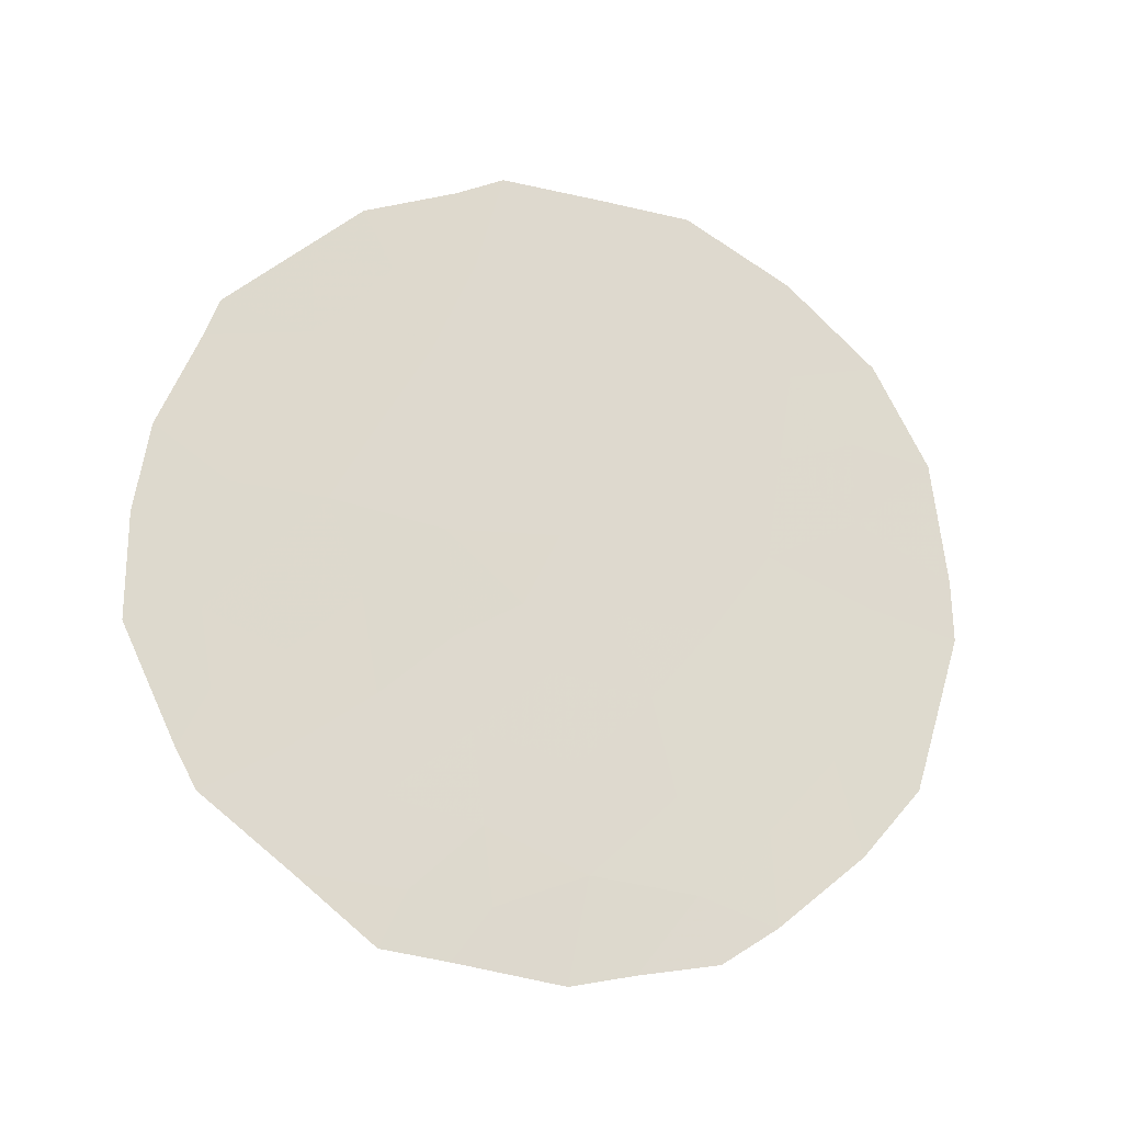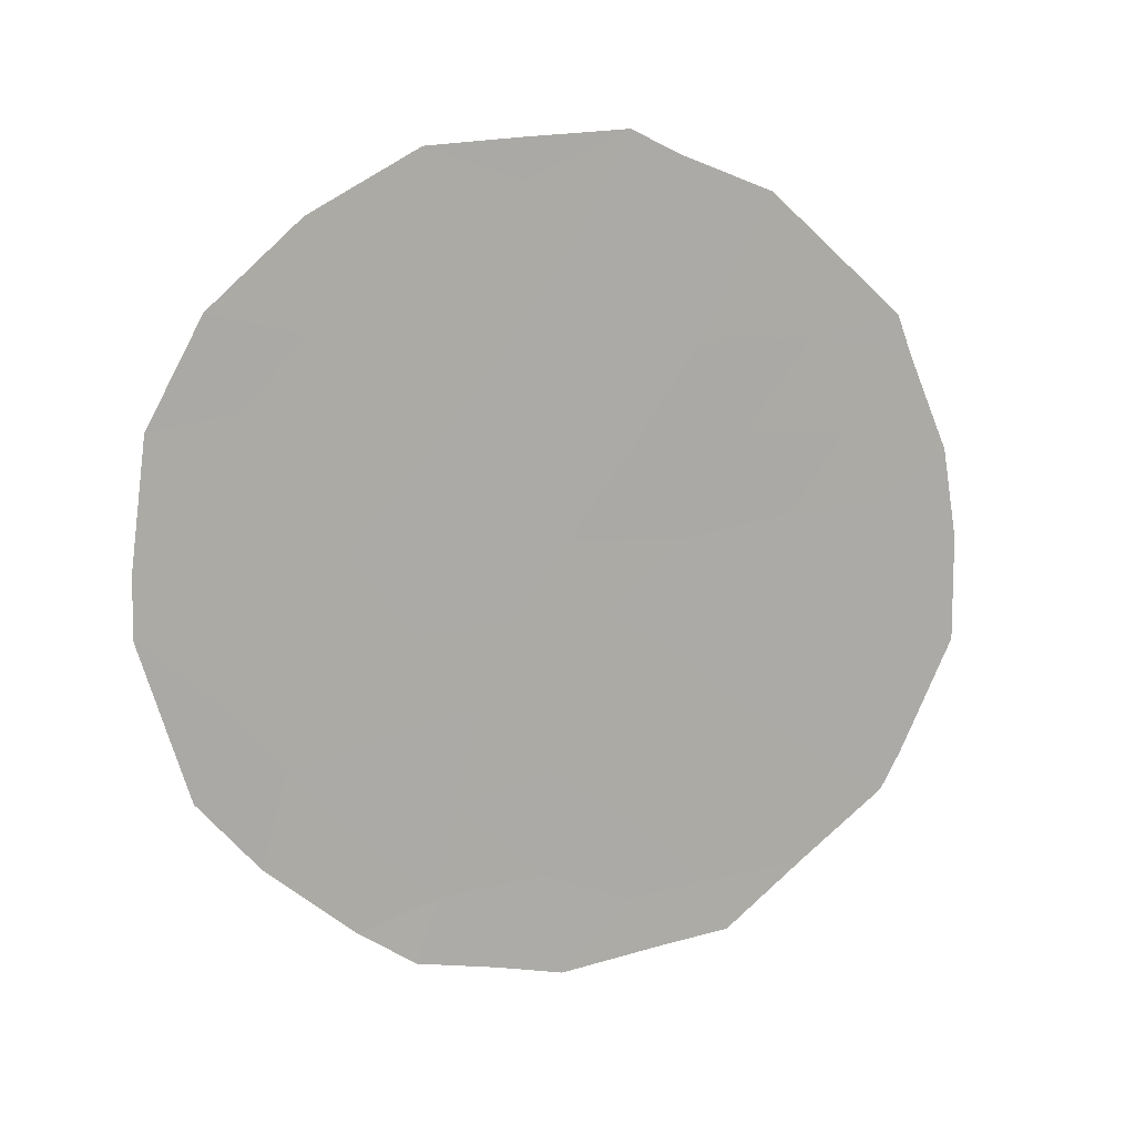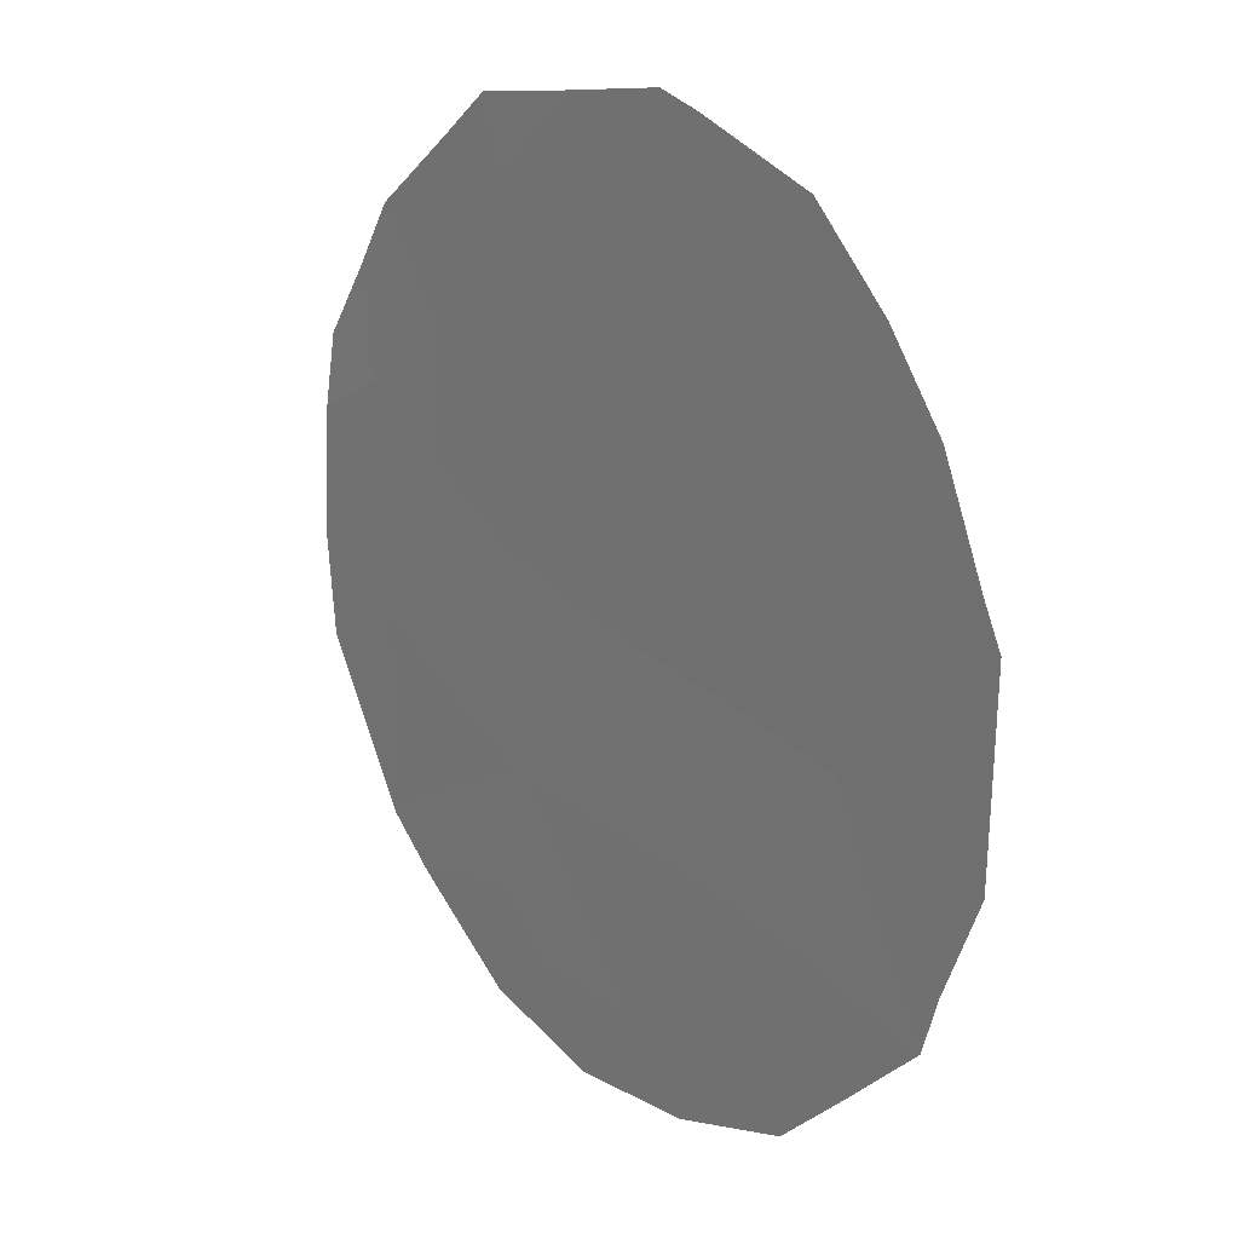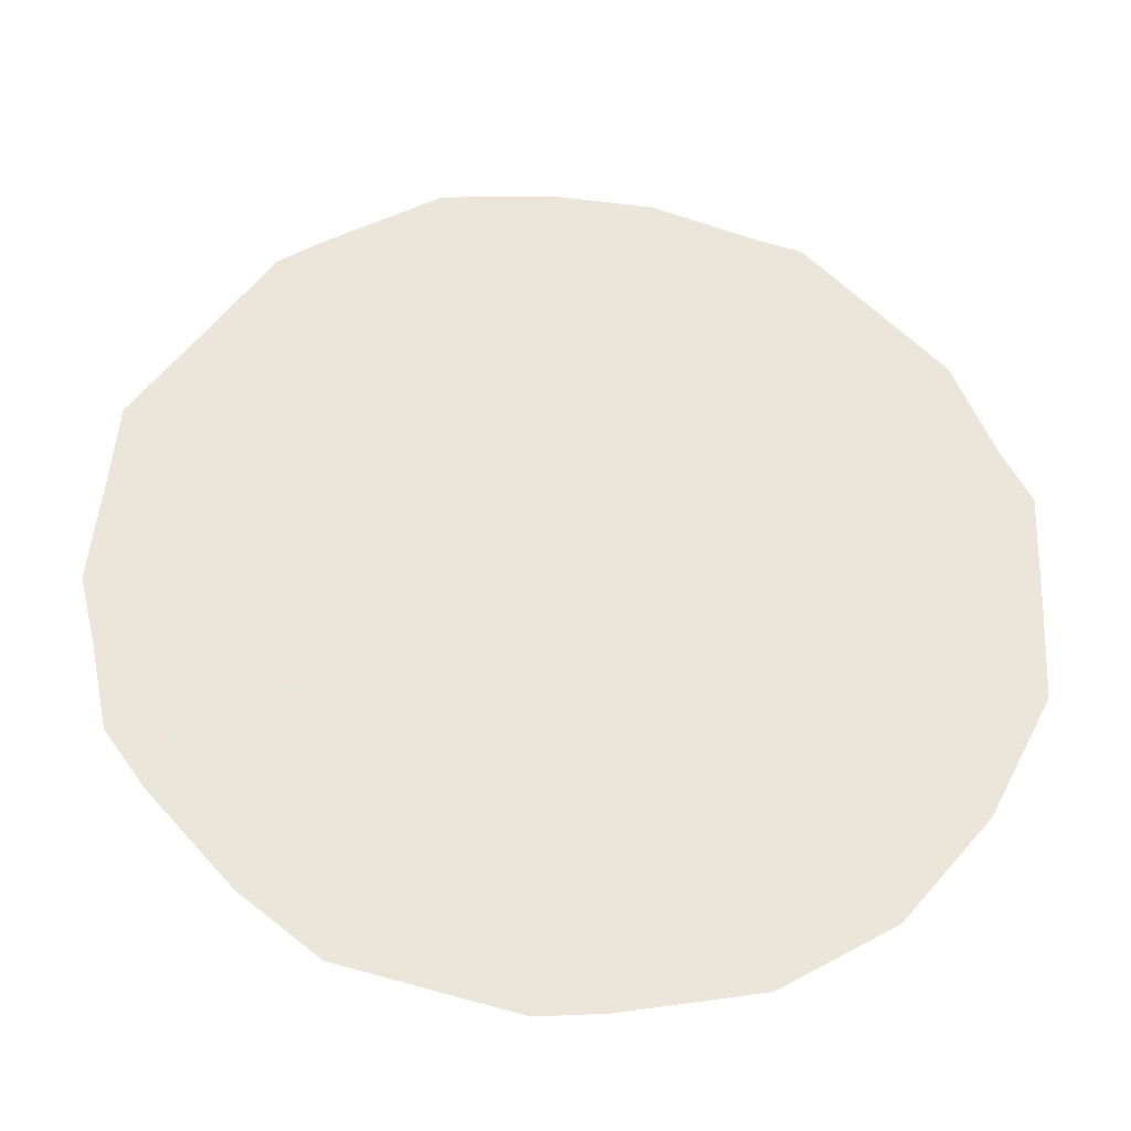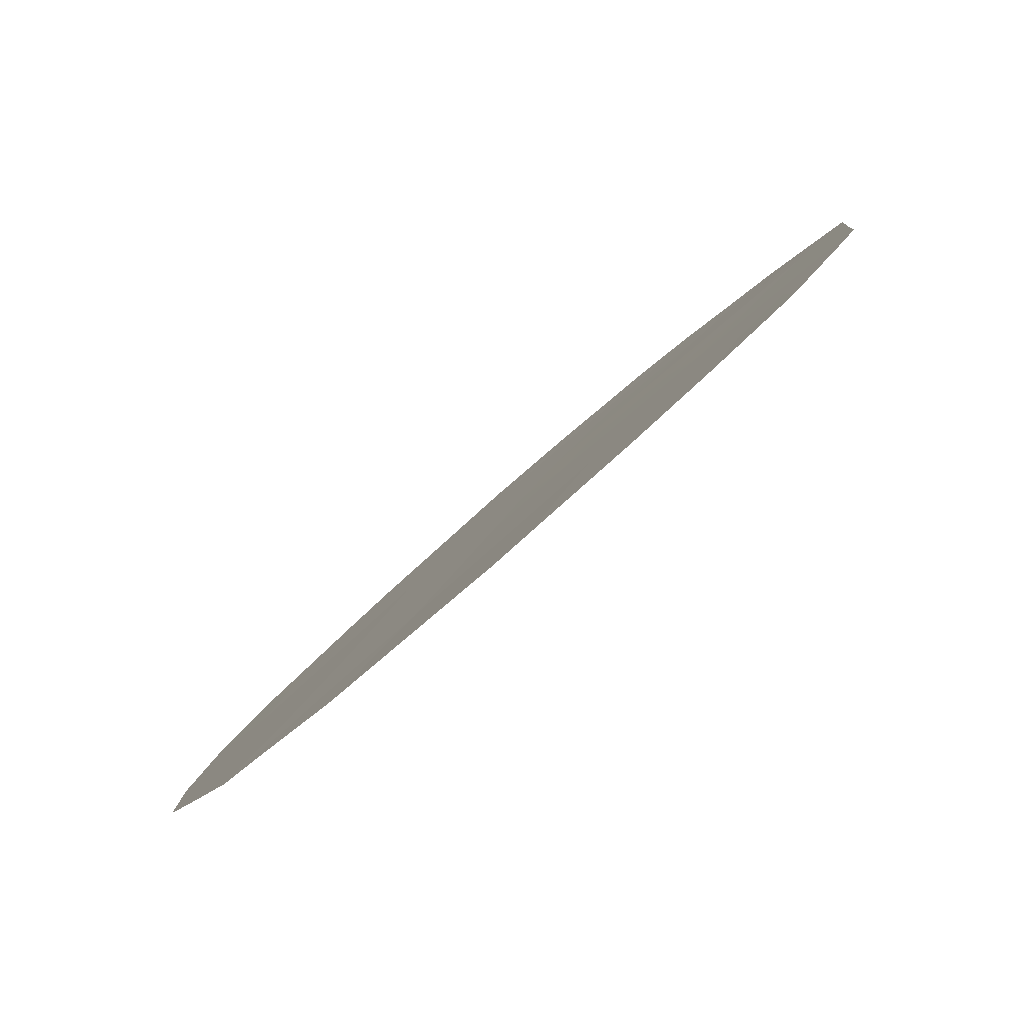
<metadata>
{"format":"obj","ext":"obj","renderer":"f3d","projection":"perspective","resolution":1024,"background":"white","views":[{"elev":-22.5,"azim":42.8,"up":"+Y"},{"elev":13.7,"azim":-138.9,"up":"+Y"},{"elev":72.7,"azim":151.6,"up":"+Z"},{"elev":-3.0,"azim":87.5,"up":"+Z"},{"elev":52.7,"azim":-140.4,"up":"+Z"}]}
</metadata>
<code>
v 81.14 -22.98 81.85
v 81.28 -24.85 81.53
v 83.18 -21.11 78.39
v 83.37 -19.03 78.14
v 82.52 -22.75 79.47
v 81.41 -19.28 81.5
v 82.72 -24.69 79.07
v 82.06 -21.15 80.31
v 80.3 -22.31 83.33
v 82.44 -19.33 79.73
v 83.48 -23.22 77.82
v 80.74 -24.76 82.47
v 80.3 -24.08 83.26
v 83.85 -18.78 77.31
v 82.38 -25.49 79.59
v 82.81 -25.34 78.87
v 82.04 -25.64 80.17
v 81.14 -25.41 81.75
v 81.48 -25.49 81.15
v 81.55 -17.46 81.34
v 81.06 -17.84 82.17
v 83.12 -24.95 78.37
v 79.93 -22.52 83.95
v 80.19 -23.69 83.45
v 79.95 -21.44 83.97
v 80.35 -19.1 83.38
v 80.27 -19.49 83.5
v 83.38 -17.94 78.14
v 84.13 -19.86 76.79
v 84.2 -21.16 76.64
v 81.8 -17.21 80.9
v 82.83 -17.33 79.13
v 83.93 -23.44 77.03
v 83.6 -24.18 77.58
v 84.2 -21.79 76.62
v 81.6 -23.25 81.03
v 81.69 -24.95 80.82
v 81.17 -23.97 81.76
v 80.7 -23.61 82.58
v 82.17 -24.58 80.01
v 82.13 -23.49 80.12
v 81.65 -18.26 81.13
v 81.21 -18.45 81.88
v 82.63 -23.73 79.25
v 83 -22.97 78.64
v 81.94 -19.31 80.6
v 82.27 -20.26 79.98
v 81.73 -20.23 80.92
v 82.79 -20.21 79.1
v 82.92 -19.23 78.91
v 83.28 -20.02 78.26
v 83.73 -21.55 77.43
v 82.33 -21.93 79.81
v 81.15 -20.18 81.93
v 81.47 -21.23 81.33
v 83.03 -18.37 78.74
v 80.69 -22.65 82.63
v 80.35 -23.09 83.2
v 80.56 -21.75 82.9
v 83.11 -23.99 78.42
v 82.84 -22 78.94
v 83.34 -22.21 78.08
v 82.11 -18.36 80.34
v 82.6 -21.13 79.39
v 83.8 -22.48 77.29
v 84.06 -22.65 76.83
v 80.41 -21 83.19
v 80.04 -20.51 83.85
v 82.61 -18.38 79.47
v 80.79 -18.31 82.62
v 82.33 -17.67 79.97
v 82.35 -17.27 79.95
v 81.06 -22 82.02
v 83.7 -19.72 77.55
v 82.02 -22.58 80.34
v 80.89 -21.05 82.35
v 81.65 -24.17 80.91
v 81.87 -21.91 80.62
v 80.6 -20.25 82.88
v 83.69 -20.61 77.53
v 80.82 -19.29 82.55
v 81.51 -22.32 81.21
f 1 38 39
f 7 16 15
f 2 19 18
f 75 41 36
f 20 43 21
f 2 37 19
f 2 18 12
f 44 45 60
f 7 22 16
f 46 47 48
f 9 58 23
f 9 23 25
f 81 27 26
f 49 50 51
f 4 28 14
f 3 80 52
f 42 20 31
f 41 44 40
f 55 78 82
f 56 32 28
f 55 54 48
f 57 39 58
f 23 58 24
f 59 73 57
f 11 33 34
f 7 60 22
f 45 61 62
f 63 46 42
f 53 64 61
f 65 35 66
f 62 52 65
f 50 69 56
f 81 70 43
f 71 31 72
f 69 63 71
f 76 59 67
f 47 49 64
f 2 38 77
f 38 1 36
f 12 38 2
f 38 12 39
f 13 39 12
f 15 40 7
f 17 40 15
f 36 41 77
f 42 6 43
f 42 43 20
f 37 40 17
f 37 17 19
f 7 44 60
f 44 5 45
f 60 45 11
f 6 46 48
f 46 10 47
f 48 47 8
f 3 49 51
f 49 10 50
f 51 50 4
f 30 80 29
f 80 30 52
f 35 52 30
f 41 5 44
f 40 44 7
f 6 54 81
f 4 56 28
f 8 78 55
f 55 76 54
f 48 54 6
f 9 57 58
f 57 1 39
f 58 13 24
f 39 13 58
f 9 59 57
f 59 76 73
f 57 73 1
f 34 60 11
f 60 34 22
f 11 45 62
f 45 5 61
f 62 61 3
f 63 10 46
f 42 46 6
f 5 53 61
f 53 8 64
f 61 64 3
f 11 65 33
f 66 33 65
f 79 67 68
f 81 79 27
f 68 27 79
f 11 62 65
f 62 3 52
f 65 52 35
f 4 50 56
f 50 10 69
f 56 69 32
f 6 81 43
f 81 26 70
f 43 70 21
f 72 32 71
f 32 69 71
f 69 10 63
f 59 9 25
f 25 67 59
f 68 67 25
f 8 47 64
f 47 10 49
f 64 49 3
f 14 74 4
f 74 14 29
f 75 5 41
f 36 82 75
f 75 53 5
f 76 55 73
f 8 55 48
f 4 74 51
f 80 51 74
f 77 38 36
f 2 77 37
f 37 77 40
f 77 41 40
f 80 74 29
f 78 75 82
f 79 54 76
f 79 76 67
f 78 8 53
f 81 54 79
f 51 80 3
f 75 78 53
f 55 82 73
f 1 73 82
f 82 36 1
f 31 71 63
f 31 63 42

</code>
